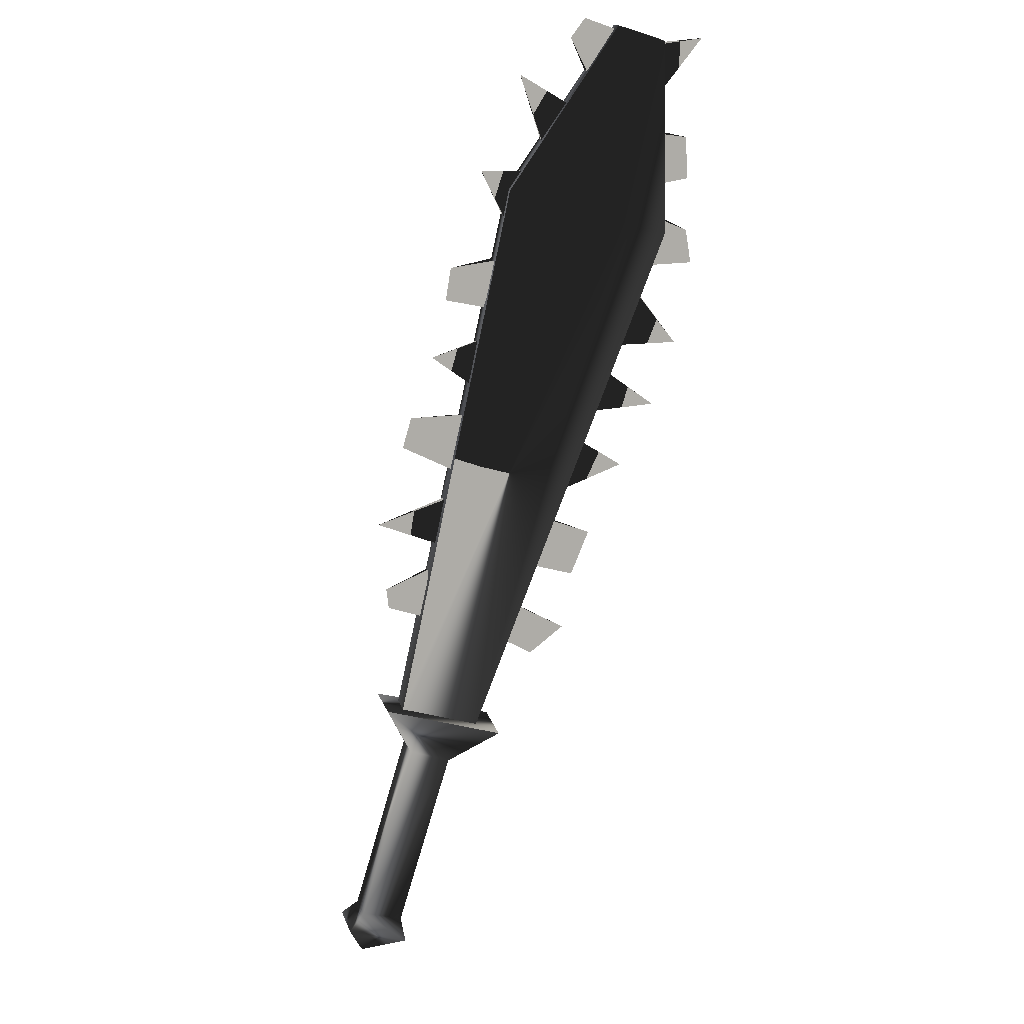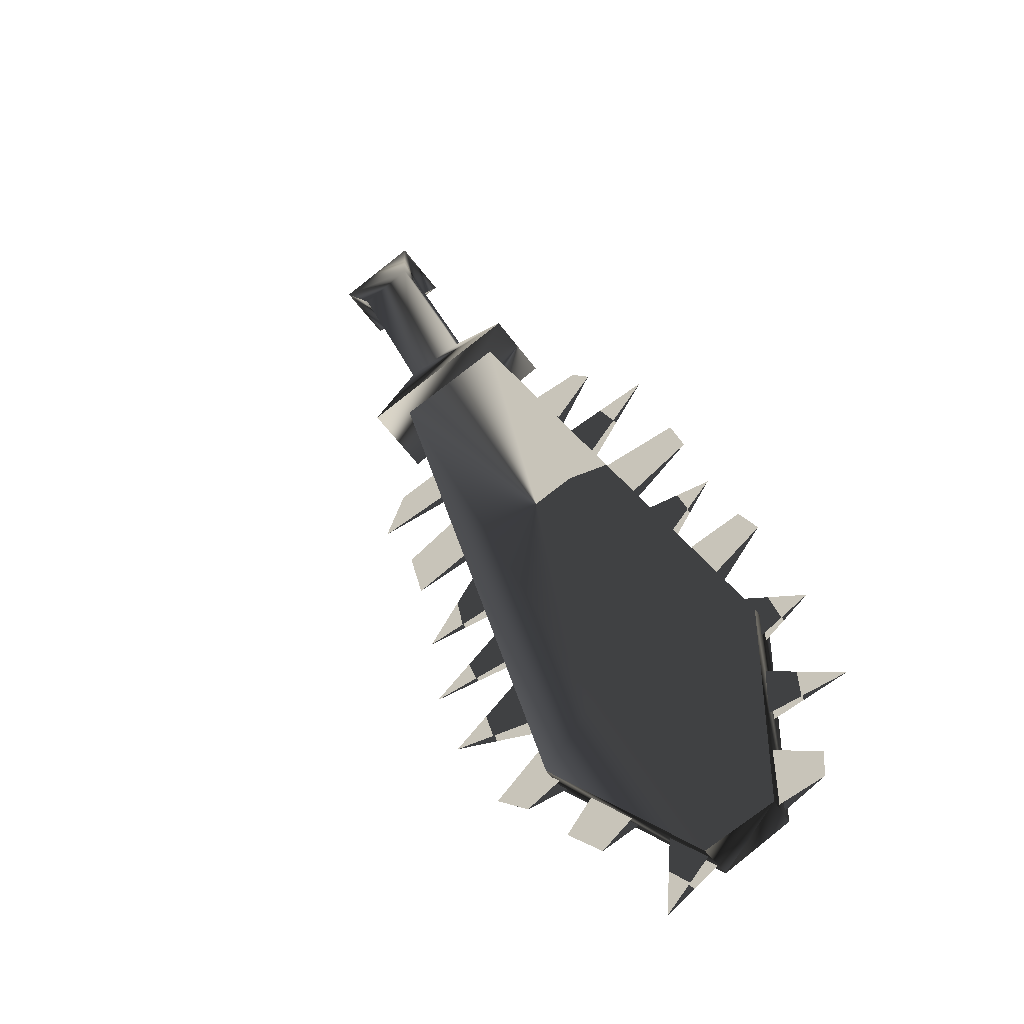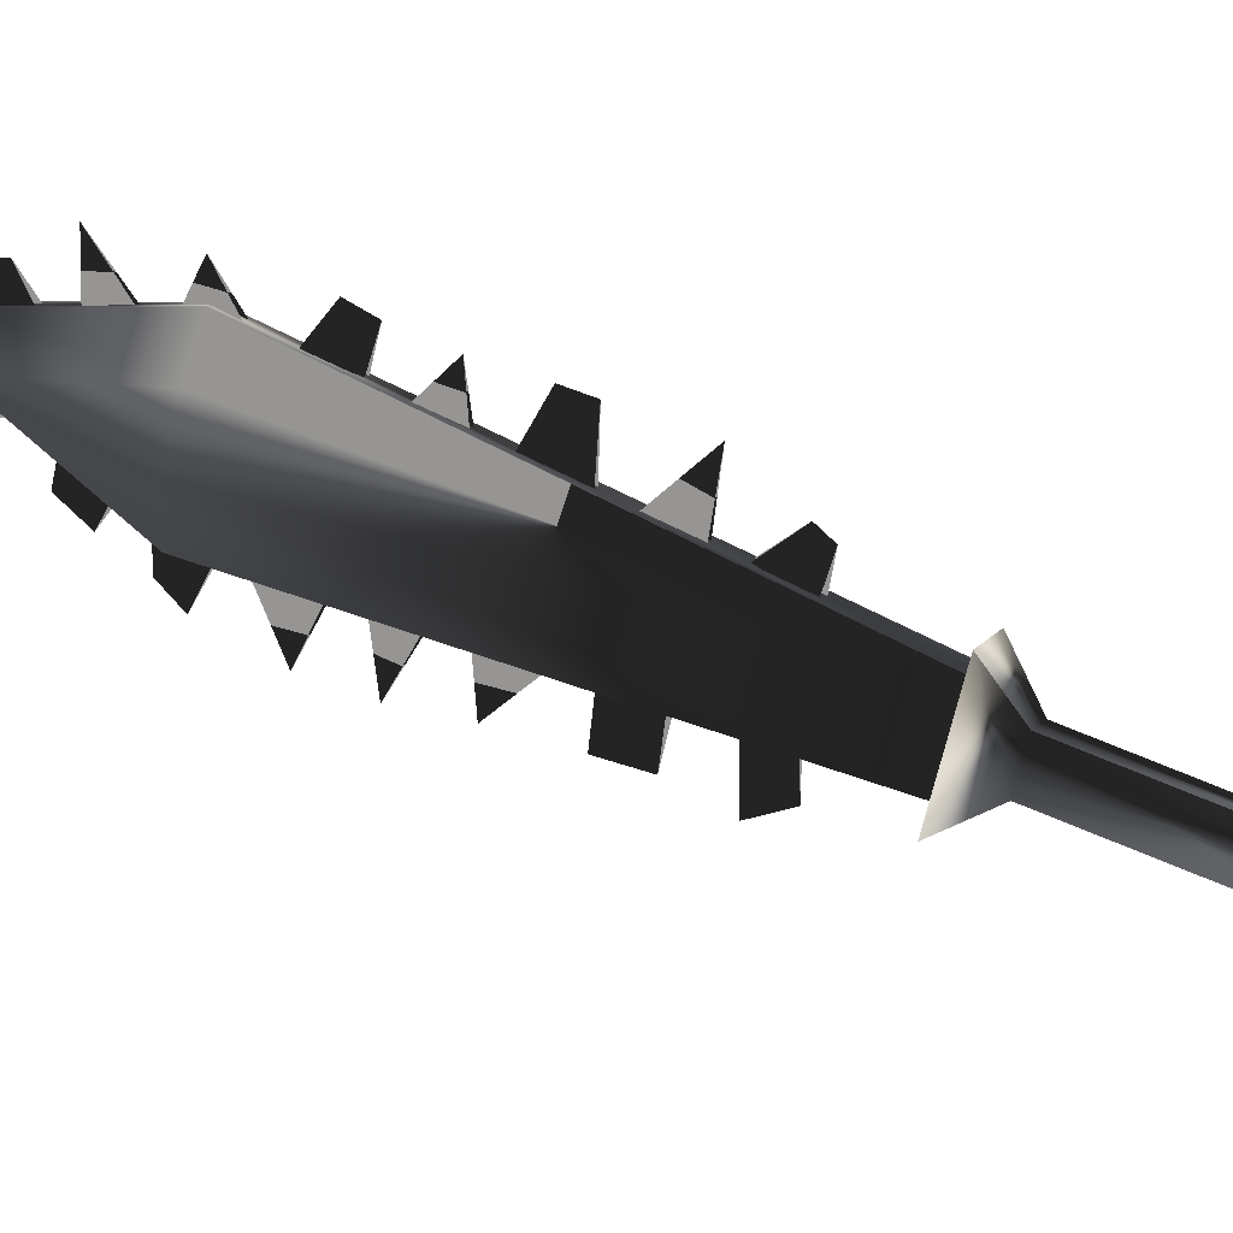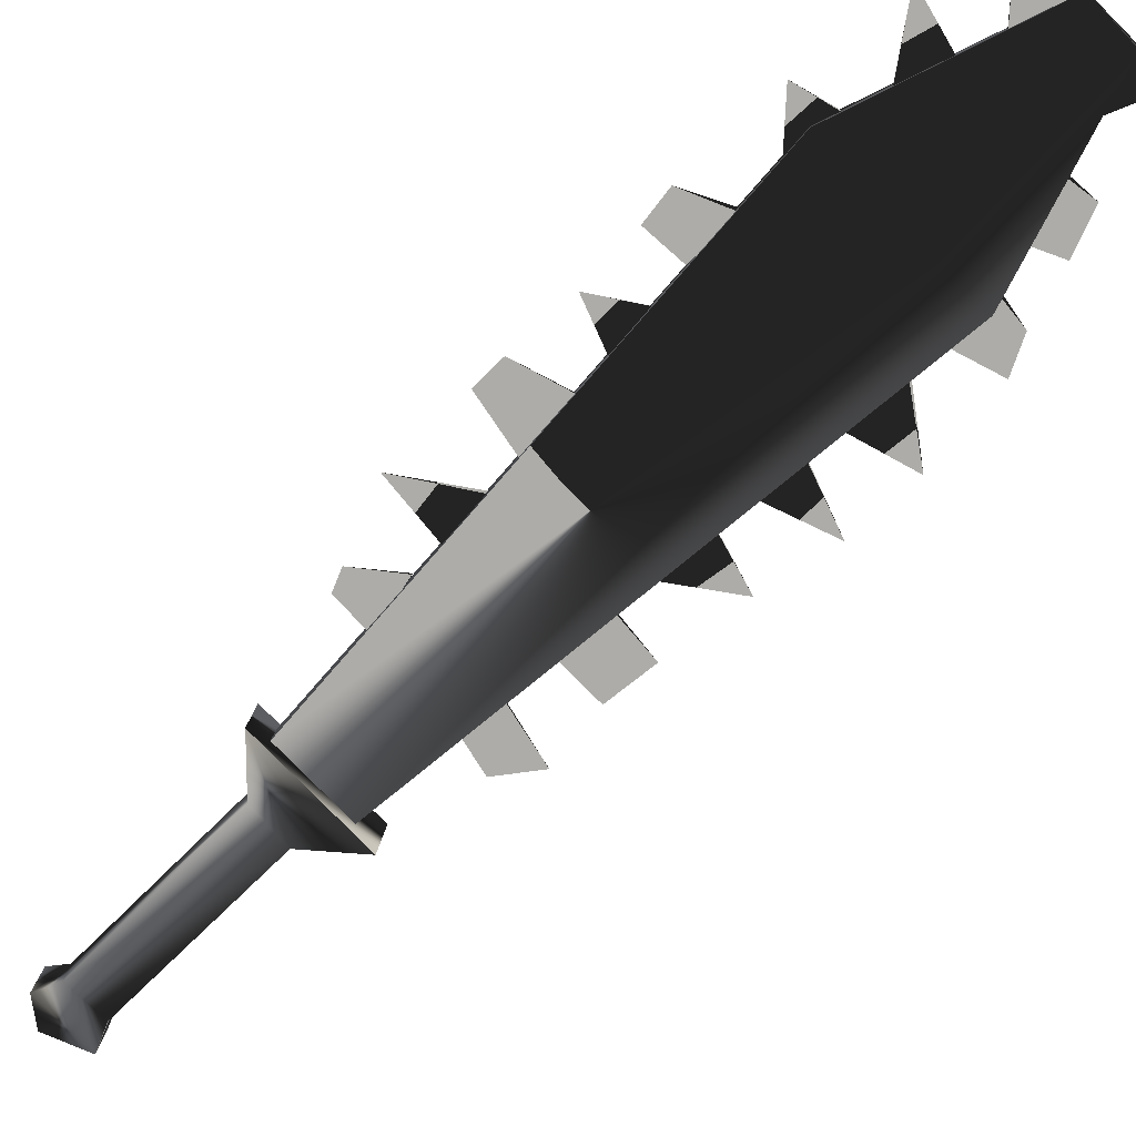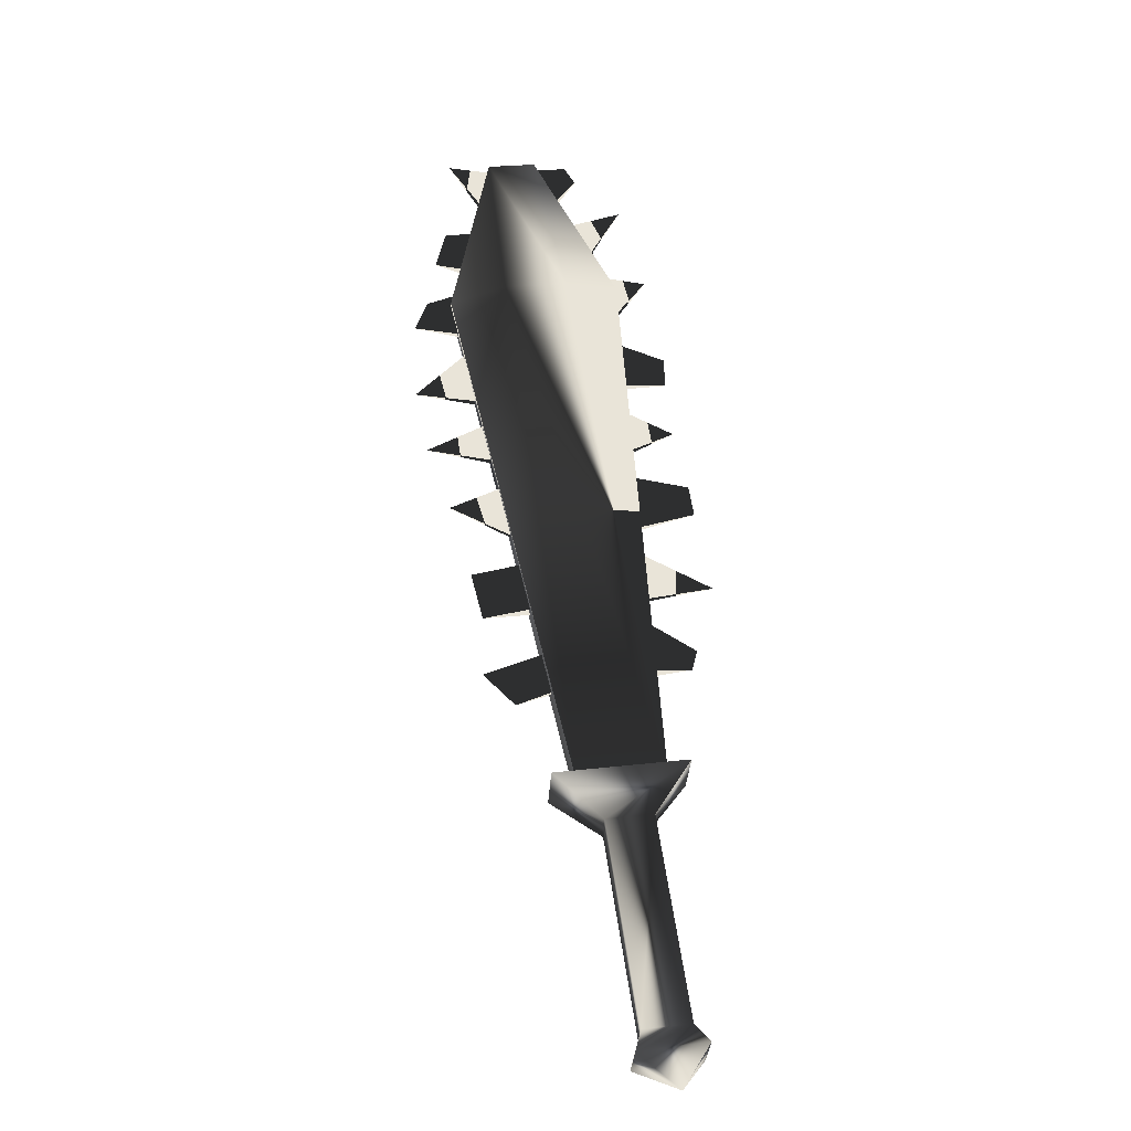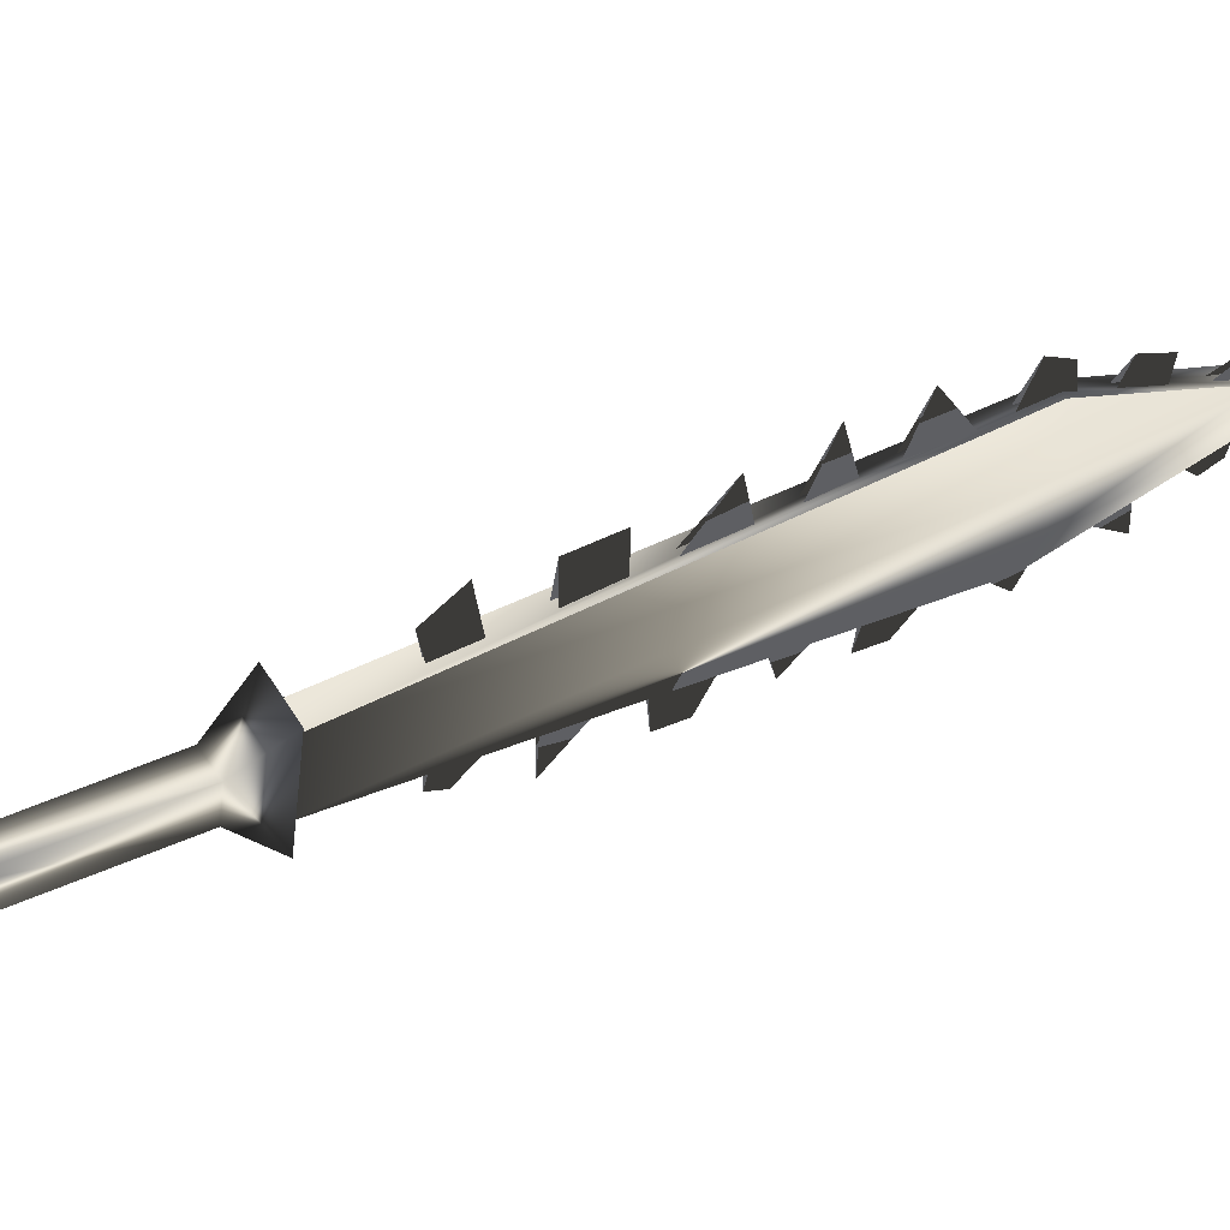
<metadata>
{"format":"obj","ext":"obj","renderer":"f3d","projection":"perspective","resolution":1024,"background":"white","views":[{"elev":-18.8,"azim":2.5,"up":"+Y"},{"elev":55.1,"azim":143.0,"up":"+Z"},{"elev":-44.4,"azim":-109.0,"up":"+Z"},{"elev":67.1,"azim":33.7,"up":"+Z"},{"elev":1.9,"azim":-163.5,"up":"+Y"},{"elev":-65.0,"azim":77.4,"up":"+Z"}]}
</metadata>
<code>
o Models/weapon/frames/weapon_crouch_walk_2
v 10.02 -8.025 0.0276
v 7.728 -7.389 0.3293
v 7.945 -7.753 0.9328
v 9.807 -7.571 -0.5759
v 15.74 4.429 7.209
v 11.32 5.156 8.717
v 14.53 4.247 8.235
v 12.53 5.247 7.812
v 12.97 4.429 8.898
v 14.09 5.156 7.088
v 11.45 4.883 9.079
v 15.61 4.701 6.786
v 15.74 8.61 10.47
v 14.35 9.065 10.59
v 14.48 8.792 11.01
v 15.57 8.974 10.04
v 11.37 4.156 8.416
v 9.244 -3.48 3.347
v 8.681 -5.298 2.2
v 10.63 2.247 7.209
v 10.2 0.4288 6.002
v 13.7 7.61 10.23
v 12.45 5.883 9.26
v 9.72 -1.662 4.554
v 13.18 8.519 10.89
v 7.642 -5.116 2.562
v 9.59 2.338 7.51
v 7.469 -3.116 4.191
v 10.67 5.338 9.381
v 11.8 7.519 10.71
v 8.248 -1.207 5.338
v 9.157 0.9743 6.666
v 13.62 7.792 10.04
v 10.59 2.338 7.088
v 9.677 -1.571 4.433
v 9.201 -3.389 3.226
v 8.638 -5.116 2.079
v 11.28 4.338 8.295
v 10.15 0.5197 5.881
v 12.4 5.974 9.14
v 10.59 1.52 6.666
v 11.89 5.429 9.14
v 14.48 8.792 10.77
v 9.504 -2.298 4.131
v 13.23 6.974 9.864
v 11.06 3.338 7.933
v 10.02 -0.2984 5.519
v 8.811 -4.116 3.045
v 8.508 -0.4802 5.76
v 7.598 -4.662 2.924
v 13.57 8.974 11.13
v 9.763 3.065 8.054
v 14.4 8.883 10.59
v 11.02 3.52 7.752
v 9.417 -2.207 4.01
v 9.98 -0.2075 5.338
v 8.768 -4.025 2.864
v 13.18 7.065 9.683
v 10.54 1.611 6.485
v 11.84 5.519 9.019
v 15.44 6.701 8.838
v 15.35 5.519 7.993
v 16.39 5.883 7.691
v 16.35 6.792 8.416
v 15.35 6.883 8.717
v 15.31 5.701 7.873
v 16.35 4.701 6.847
v 15.57 4.792 7.39
v 15.13 3.701 6.666
v 16.48 3.974 6.243
v 15.09 3.792 6.485
v 15.52 4.974 7.209
v 13.18 -0.5711 4.131
v 12.45 -1.935 3.347
v 14.4 -1.026 3.226
v 12.4 -1.844 3.166
v 13.14 -0.4802 3.95
v 12.92 -3.844 1.597
v 13.44 -2.753 2.2
v 12.23 -2.571 2.924
v 11.63 -3.753 2.321
v 11.58 -3.571 2.14
v 12.19 -2.48 2.803
v 12.62 -5.207 0.6914
v 11.19 -4.753 1.657
v 10.8 -5.662 1.114
v 11.67 -5.934 0.45
v 10.72 -5.571 0.9931
v 11.11 -4.662 1.536
v 15.57 8.61 10.29
v 15.52 7.519 9.381
v 16.78 8.974 9.985
v 15.52 8.792 10.11
v 15.44 7.61 9.26
v 16 2.065 4.976
v 14.96 3.156 6.002
v 15 2.974 6.183
v 14.35 1.883 5.338
v 14.44 1.792 5.459
v 15.35 0.5197 4.071
v 13.92 1.247 5.036
v 13.96 1.156 5.157
v 13.53 0.247 4.372
v 13.57 0.1561 4.493
v 10.72 -8.298 0.08794
v 10.28 -7.389 -1.059
v 7.122 -7.116 0.3293
v 7.555 -7.934 1.476
v 9.201 -9.025 -0.2741
v 8.984 -8.48 -0.9379
v 7.858 -8.389 -0.3948
v 8.118 -8.843 0.2086
v 7.598 -13.3 -2.99
v 7.382 -12.84 -3.593
v 6.256 -12.75 -3.11
v 6.516 -13.21 -2.507
v 7.728 -13.93 -3.231
v 7.339 -13.21 -4.257
v 5.736 -13.02 -3.533
v 6.126 -13.75 -2.507
v 6.343 -14.12 -3.835
f 108 107 106
f 106 105 108
f 120 117 121
f 117 118 121
f 118 119 121
f 119 120 121
f 116 113 117
f 116 117 120
f 117 113 114
f 114 118 117
f 118 114 115
f 115 119 118
f 115 116 120
f 115 120 119
f 116 112 109
f 109 113 116
f 113 109 110
f 110 114 113
f 114 110 111
f 111 115 114
f 115 111 112
f 112 116 115
f 108 105 109
f 108 109 112
f 105 106 110
f 105 110 109
f 110 106 107
f 107 111 110
f 111 107 108
f 108 112 111
f 14 15 11
f 14 11 6
f 16 12 5
f 16 5 13
f 15 13 7
f 7 9 15
f 15 9 11
f 6 8 14
f 16 14 8
f 8 10 16
f 5 7 13
f 16 10 12
f 4 1 5
f 4 5 12
f 5 1 7
f 7 1 3
f 7 3 9
f 9 3 11
f 11 3 2
f 2 6 11
f 6 2 8
f 10 8 2
f 2 4 10
f 10 4 12
f 16 13 15
f 15 14 16
f 61 63 62
f 61 64 63
f 65 63 64
f 63 65 66
f 67 69 68
f 69 67 70
f 67 71 70
f 67 72 71
f 75 74 73
f 75 77 76
f 78 80 79
f 80 78 81
f 78 83 82
f 79 83 78
f 84 86 85
f 86 84 87
f 84 88 87
f 84 89 88
f 90 92 91
f 92 93 94
f 97 95 99
f 95 96 98
f 102 100 104
f 100 101 103
f 45 23 30
f 30 40 58
f 52 46 20
f 20 27 52
f 52 27 34
f 52 34 54
f 49 47 24
f 24 31 49
f 49 31 35
f 49 35 56
f 44 18 28
f 28 36 55
f 50 48 19
f 19 26 50
f 50 26 37
f 50 37 57
f 43 22 25
f 43 25 51
f 53 51 25
f 25 33 53
f 42 17 29
f 29 38 60
f 41 21 32
f 32 39 59

</code>
